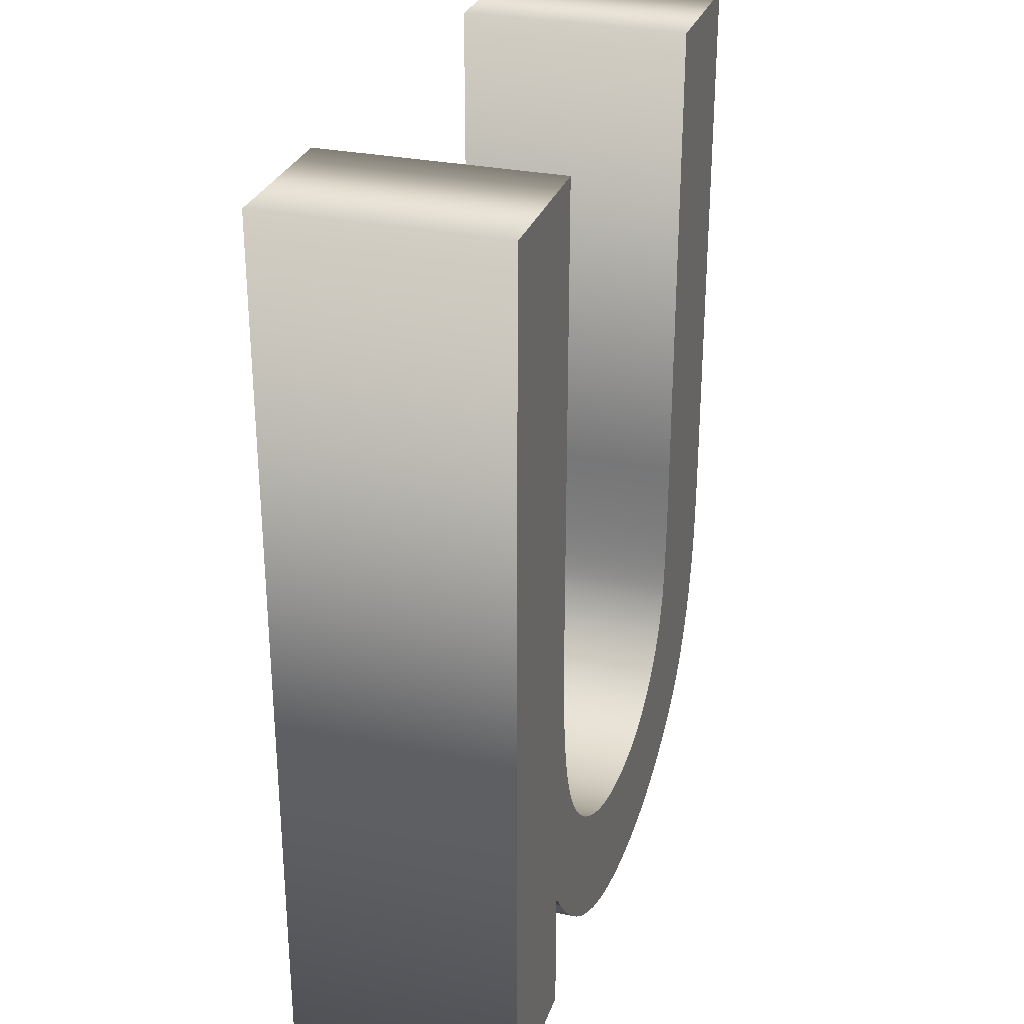
<metadata>
{"format":"obj","ext":"obj","renderer":"f3d","projection":"perspective","resolution":1024,"background":"white","views":[{"elev":29.2,"azim":-72.7,"up":"+Y"}]}
</metadata>
<code>
o Text_Text.134
v -0.1541 0.1 -0.05
v -0.09646 0.1 -0.05
v -0.09646 0.1558 -0.05
v -0.08884 0.1455 -0.05
v -0.08078 0.1361 -0.05
v -0.07228 0.1276 -0.05
v -0.06333 0.12 -0.05
v -0.05394 0.1133 -0.05
v -0.04411 0.1075 -0.05
v -0.03384 0.1026 -0.05
v -0.02312 0.09857 -0.05
v -0.01197 0.09544 -0.05
v -0.000368 0.0932 -0.05
v 0.01167 0.09186 -0.05
v 0.02416 0.09141 -0.05
v 0.02974 0.0915 -0.05
v 0.03525 0.09177 -0.05
v 0.0407 0.09222 -0.05
v 0.04609 0.09284 -0.05
v 0.05142 0.09365 -0.05
v 0.05668 0.09463 -0.05
v 0.06189 0.0958 -0.05
v 0.06703 0.09714 -0.05
v 0.07211 0.09866 -0.05
v 0.07712 0.1004 -0.05
v 0.08208 0.1022 -0.05
v 0.08697 0.1043 -0.05
v 0.09173 0.1065 -0.05
v 0.09628 0.1088 -0.05
v 0.1006 0.1112 -0.05
v 0.1047 0.1136 -0.05
v 0.1087 0.1162 -0.05
v 0.1124 0.1188 -0.05
v 0.1159 0.1216 -0.05
v 0.1192 0.1244 -0.05
v 0.1223 0.1273 -0.05
v 0.1251 0.1304 -0.05
v 0.1278 0.1335 -0.05
v 0.1303 0.1367 -0.05
v 0.1326 0.14 -0.05
v 0.1348 0.1434 -0.05
v 0.1368 0.147 -0.05
v 0.1388 0.1507 -0.05
v 0.1406 0.1545 -0.05
v 0.1423 0.1584 -0.05
v 0.1439 0.1624 -0.05
v 0.1454 0.1666 -0.05
v 0.1468 0.1709 -0.05
v 0.148 0.1753 -0.05
v 0.1491 0.1798 -0.05
v 0.1501 0.1845 -0.05
v 0.1508 0.1878 -0.05
v 0.1513 0.1914 -0.05
v 0.1519 0.1953 -0.05
v 0.1523 0.1996 -0.05
v 0.1527 0.2041 -0.05
v 0.1531 0.209 -0.05
v 0.1534 0.2141 -0.05
v 0.1536 0.2196 -0.05
v 0.1538 0.2254 -0.05
v 0.154 0.2315 -0.05
v 0.1541 0.2379 -0.05
v 0.1541 0.2446 -0.05
v 0.1541 0.4801 -0.05
v 0.08966 0.4801 -0.05
v 0.08966 0.2693 -0.05
v 0.08963 0.2611 -0.05
v 0.08955 0.2534 -0.05
v 0.08941 0.2461 -0.05
v 0.08922 0.2393 -0.05
v 0.08897 0.233 -0.05
v 0.08867 0.2271 -0.05
v 0.08832 0.2216 -0.05
v 0.08791 0.2166 -0.05
v 0.08744 0.2121 -0.05
v 0.08692 0.208 -0.05
v 0.08635 0.2044 -0.05
v 0.08572 0.2013 -0.05
v 0.08461 0.1971 -0.05
v 0.08331 0.1931 -0.05
v 0.08183 0.1893 -0.05
v 0.08015 0.1856 -0.05
v 0.07829 0.182 -0.05
v 0.07623 0.1786 -0.05
v 0.07399 0.1754 -0.05
v 0.07156 0.1723 -0.05
v 0.06894 0.1693 -0.05
v 0.06613 0.1665 -0.05
v 0.06314 0.1639 -0.05
v 0.05995 0.1614 -0.05
v 0.0566 0.1591 -0.05
v 0.05313 0.157 -0.05
v 0.04953 0.155 -0.05
v 0.04579 0.1533 -0.05
v 0.04193 0.1518 -0.05
v 0.03794 0.1505 -0.05
v 0.03382 0.1494 -0.05
v 0.02957 0.1485 -0.05
v 0.02519 0.1478 -0.05
v 0.02068 0.1473 -0.05
v 0.01604 0.147 -0.05
v 0.01127 0.1469 -0.05
v 0.006467 0.147 -0.05
v 0.00171 0.1473 -0.05
v -0.002998 0.1478 -0.05
v -0.007655 0.1485 -0.05
v -0.01226 0.1495 -0.05
v -0.01682 0.1506 -0.05
v -0.02133 0.1519 -0.05
v -0.02579 0.1535 -0.05
v -0.0302 0.1552 -0.05
v -0.03456 0.1572 -0.05
v -0.03887 0.1594 -0.05
v -0.04313 0.1617 -0.05
v -0.04726 0.1643 -0.05
v -0.05119 0.167 -0.05
v -0.05491 0.1698 -0.05
v -0.05842 0.1728 -0.05
v -0.06173 0.176 -0.05
v -0.06483 0.1793 -0.05
v -0.06772 0.1827 -0.05
v -0.07041 0.1863 -0.05
v -0.07289 0.1901 -0.05
v -0.07517 0.194 -0.05
v -0.07723 0.198 -0.05
v -0.0791 0.2022 -0.05
v -0.08078 0.2066 -0.05
v -0.08232 0.2114 -0.05
v -0.08372 0.2164 -0.05
v -0.08496 0.2218 -0.05
v -0.08606 0.2275 -0.05
v -0.08702 0.2335 -0.05
v -0.08782 0.2399 -0.05
v -0.08848 0.2466 -0.05
v -0.089 0.2536 -0.05
v -0.08936 0.2609 -0.05
v -0.08958 0.2685 -0.05
v -0.08966 0.2764 -0.05
v -0.08966 0.4801 -0.05
v -0.1541 0.4801 -0.05
v -0.1541 0.1 0.05
v -0.09646 0.1 0.05
v -0.09646 0.1558 0.05
v -0.08884 0.1455 0.05
v -0.08078 0.1361 0.05
v -0.07228 0.1276 0.05
v -0.06333 0.12 0.05
v -0.05394 0.1133 0.05
v -0.04411 0.1075 0.05
v -0.03384 0.1026 0.05
v -0.02312 0.09857 0.05
v -0.01197 0.09544 0.05
v -0.000368 0.0932 0.05
v 0.01167 0.09186 0.05
v 0.02416 0.09141 0.05
v 0.02974 0.0915 0.05
v 0.03525 0.09177 0.05
v 0.0407 0.09222 0.05
v 0.04609 0.09284 0.05
v 0.05142 0.09365 0.05
v 0.05668 0.09463 0.05
v 0.06189 0.0958 0.05
v 0.06703 0.09714 0.05
v 0.07211 0.09866 0.05
v 0.07712 0.1004 0.05
v 0.08208 0.1022 0.05
v 0.08697 0.1043 0.05
v 0.09173 0.1065 0.05
v 0.09628 0.1088 0.05
v 0.1006 0.1112 0.05
v 0.1047 0.1136 0.05
v 0.1087 0.1162 0.05
v 0.1124 0.1188 0.05
v 0.1159 0.1216 0.05
v 0.1192 0.1244 0.05
v 0.1223 0.1273 0.05
v 0.1251 0.1304 0.05
v 0.1278 0.1335 0.05
v 0.1303 0.1367 0.05
v 0.1326 0.14 0.05
v 0.1348 0.1434 0.05
v 0.1368 0.147 0.05
v 0.1388 0.1507 0.05
v 0.1406 0.1545 0.05
v 0.1423 0.1584 0.05
v 0.1439 0.1624 0.05
v 0.1454 0.1666 0.05
v 0.1468 0.1709 0.05
v 0.148 0.1753 0.05
v 0.1491 0.1798 0.05
v 0.1501 0.1845 0.05
v 0.1508 0.1878 0.05
v 0.1513 0.1914 0.05
v 0.1519 0.1953 0.05
v 0.1523 0.1996 0.05
v 0.1527 0.2041 0.05
v 0.1531 0.209 0.05
v 0.1534 0.2141 0.05
v 0.1536 0.2196 0.05
v 0.1538 0.2254 0.05
v 0.154 0.2315 0.05
v 0.1541 0.2379 0.05
v 0.1541 0.2446 0.05
v 0.1541 0.4801 0.05
v 0.08966 0.4801 0.05
v 0.08966 0.2693 0.05
v 0.08963 0.2611 0.05
v 0.08955 0.2534 0.05
v 0.08941 0.2461 0.05
v 0.08922 0.2393 0.05
v 0.08897 0.233 0.05
v 0.08867 0.2271 0.05
v 0.08832 0.2216 0.05
v 0.08791 0.2166 0.05
v 0.08744 0.2121 0.05
v 0.08692 0.208 0.05
v 0.08635 0.2044 0.05
v 0.08572 0.2013 0.05
v 0.08461 0.1971 0.05
v 0.08331 0.1931 0.05
v 0.08183 0.1893 0.05
v 0.08015 0.1856 0.05
v 0.07829 0.182 0.05
v 0.07623 0.1786 0.05
v 0.07399 0.1754 0.05
v 0.07156 0.1723 0.05
v 0.06894 0.1693 0.05
v 0.06613 0.1665 0.05
v 0.06314 0.1639 0.05
v 0.05995 0.1614 0.05
v 0.0566 0.1591 0.05
v 0.05313 0.157 0.05
v 0.04953 0.155 0.05
v 0.04579 0.1533 0.05
v 0.04193 0.1518 0.05
v 0.03794 0.1505 0.05
v 0.03382 0.1494 0.05
v 0.02957 0.1485 0.05
v 0.02519 0.1478 0.05
v 0.02068 0.1473 0.05
v 0.01604 0.147 0.05
v 0.01127 0.1469 0.05
v 0.006467 0.147 0.05
v 0.00171 0.1473 0.05
v -0.002998 0.1478 0.05
v -0.007655 0.1485 0.05
v -0.01226 0.1495 0.05
v -0.01682 0.1506 0.05
v -0.02133 0.1519 0.05
v -0.02579 0.1535 0.05
v -0.0302 0.1552 0.05
v -0.03456 0.1572 0.05
v -0.03887 0.1594 0.05
v -0.04313 0.1617 0.05
v -0.04726 0.1643 0.05
v -0.05119 0.167 0.05
v -0.05491 0.1698 0.05
v -0.05842 0.1728 0.05
v -0.06173 0.176 0.05
v -0.06483 0.1793 0.05
v -0.06772 0.1827 0.05
v -0.07041 0.1863 0.05
v -0.07289 0.1901 0.05
v -0.07517 0.194 0.05
v -0.07723 0.198 0.05
v -0.0791 0.2022 0.05
v -0.08078 0.2066 0.05
v -0.08232 0.2114 0.05
v -0.08372 0.2164 0.05
v -0.08496 0.2218 0.05
v -0.08606 0.2275 0.05
v -0.08702 0.2335 0.05
v -0.08782 0.2399 0.05
v -0.08848 0.2466 0.05
v -0.089 0.2536 0.05
v -0.08936 0.2609 0.05
v -0.08958 0.2685 0.05
v -0.08966 0.2764 0.05
v -0.08966 0.4801 0.05
v -0.1541 0.4801 0.05
v -0.1541 0.1 0.05
v -0.1541 0.1 -0.05
v -0.09646 0.1 0.05
v -0.09646 0.1 -0.05
v -0.09646 0.1558 0.05
v -0.09646 0.1558 -0.05
v -0.08884 0.1455 0.05
v -0.08884 0.1455 -0.05
v -0.08078 0.1361 0.05
v -0.08078 0.1361 -0.05
v -0.07228 0.1276 0.05
v -0.07228 0.1276 -0.05
v -0.06333 0.12 0.05
v -0.06333 0.12 -0.05
v -0.05394 0.1133 0.05
v -0.05394 0.1133 -0.05
v -0.04411 0.1075 0.05
v -0.04411 0.1075 -0.05
v -0.03384 0.1026 0.05
v -0.03384 0.1026 -0.05
v -0.02312 0.09857 0.05
v -0.02312 0.09857 -0.05
v -0.01197 0.09544 0.05
v -0.01197 0.09544 -0.05
v -0.000368 0.0932 0.05
v -0.000368 0.0932 -0.05
v 0.01167 0.09186 0.05
v 0.01167 0.09186 -0.05
v 0.02416 0.09141 0.05
v 0.02416 0.09141 -0.05
v 0.02974 0.0915 0.05
v 0.02974 0.0915 -0.05
v 0.03525 0.09177 0.05
v 0.03525 0.09177 -0.05
v 0.0407 0.09222 0.05
v 0.0407 0.09222 -0.05
v 0.04609 0.09284 0.05
v 0.04609 0.09284 -0.05
v 0.05142 0.09365 0.05
v 0.05142 0.09365 -0.05
v 0.05668 0.09463 0.05
v 0.05668 0.09463 -0.05
v 0.06189 0.0958 0.05
v 0.06189 0.0958 -0.05
v 0.06703 0.09714 0.05
v 0.06703 0.09714 -0.05
v 0.07211 0.09866 0.05
v 0.07211 0.09866 -0.05
v 0.07712 0.1004 0.05
v 0.07712 0.1004 -0.05
v 0.08208 0.1022 0.05
v 0.08208 0.1022 -0.05
v 0.08697 0.1043 0.05
v 0.08697 0.1043 -0.05
v 0.09173 0.1065 0.05
v 0.09173 0.1065 -0.05
v 0.09628 0.1088 0.05
v 0.09628 0.1088 -0.05
v 0.1006 0.1112 0.05
v 0.1006 0.1112 -0.05
v 0.1047 0.1136 0.05
v 0.1047 0.1136 -0.05
v 0.1087 0.1162 0.05
v 0.1087 0.1162 -0.05
v 0.1124 0.1188 0.05
v 0.1124 0.1188 -0.05
v 0.1159 0.1216 0.05
v 0.1159 0.1216 -0.05
v 0.1192 0.1244 0.05
v 0.1192 0.1244 -0.05
v 0.1223 0.1273 0.05
v 0.1223 0.1273 -0.05
v 0.1251 0.1304 0.05
v 0.1251 0.1304 -0.05
v 0.1278 0.1335 0.05
v 0.1278 0.1335 -0.05
v 0.1303 0.1367 0.05
v 0.1303 0.1367 -0.05
v 0.1326 0.14 0.05
v 0.1326 0.14 -0.05
v 0.1348 0.1434 0.05
v 0.1348 0.1434 -0.05
v 0.1368 0.147 0.05
v 0.1368 0.147 -0.05
v 0.1388 0.1507 0.05
v 0.1388 0.1507 -0.05
v 0.1406 0.1545 0.05
v 0.1406 0.1545 -0.05
v 0.1423 0.1584 0.05
v 0.1423 0.1584 -0.05
v 0.1439 0.1624 0.05
v 0.1439 0.1624 -0.05
v 0.1454 0.1666 0.05
v 0.1454 0.1666 -0.05
v 0.1468 0.1709 0.05
v 0.1468 0.1709 -0.05
v 0.148 0.1753 0.05
v 0.148 0.1753 -0.05
v 0.1491 0.1798 0.05
v 0.1491 0.1798 -0.05
v 0.1501 0.1845 0.05
v 0.1501 0.1845 -0.05
v 0.1508 0.1878 0.05
v 0.1508 0.1878 -0.05
v 0.1513 0.1914 0.05
v 0.1513 0.1914 -0.05
v 0.1519 0.1953 0.05
v 0.1519 0.1953 -0.05
v 0.1523 0.1996 0.05
v 0.1523 0.1996 -0.05
v 0.1527 0.2041 0.05
v 0.1527 0.2041 -0.05
v 0.1531 0.209 0.05
v 0.1531 0.209 -0.05
v 0.1534 0.2141 0.05
v 0.1534 0.2141 -0.05
v 0.1536 0.2196 0.05
v 0.1536 0.2196 -0.05
v 0.1538 0.2254 0.05
v 0.1538 0.2254 -0.05
v 0.154 0.2315 0.05
v 0.154 0.2315 -0.05
v 0.1541 0.2379 0.05
v 0.1541 0.2379 -0.05
v 0.1541 0.2446 0.05
v 0.1541 0.2446 -0.05
v 0.1541 0.4801 0.05
v 0.1541 0.4801 -0.05
v 0.08966 0.4801 0.05
v 0.08966 0.4801 -0.05
v 0.08966 0.2693 0.05
v 0.08966 0.2693 -0.05
v 0.08963 0.2611 0.05
v 0.08963 0.2611 -0.05
v 0.08955 0.2534 0.05
v 0.08955 0.2534 -0.05
v 0.08941 0.2461 0.05
v 0.08941 0.2461 -0.05
v 0.08922 0.2393 0.05
v 0.08922 0.2393 -0.05
v 0.08897 0.233 0.05
v 0.08897 0.233 -0.05
v 0.08867 0.2271 0.05
v 0.08867 0.2271 -0.05
v 0.08832 0.2216 0.05
v 0.08832 0.2216 -0.05
v 0.08791 0.2166 0.05
v 0.08791 0.2166 -0.05
v 0.08744 0.2121 0.05
v 0.08744 0.2121 -0.05
v 0.08692 0.208 0.05
v 0.08692 0.208 -0.05
v 0.08635 0.2044 0.05
v 0.08635 0.2044 -0.05
v 0.08572 0.2013 0.05
v 0.08572 0.2013 -0.05
v 0.08461 0.1971 0.05
v 0.08461 0.1971 -0.05
v 0.08331 0.1931 0.05
v 0.08331 0.1931 -0.05
v 0.08183 0.1893 0.05
v 0.08183 0.1893 -0.05
v 0.08015 0.1856 0.05
v 0.08015 0.1856 -0.05
v 0.07829 0.182 0.05
v 0.07829 0.182 -0.05
v 0.07623 0.1786 0.05
v 0.07623 0.1786 -0.05
v 0.07399 0.1754 0.05
v 0.07399 0.1754 -0.05
v 0.07156 0.1723 0.05
v 0.07156 0.1723 -0.05
v 0.06894 0.1693 0.05
v 0.06894 0.1693 -0.05
v 0.06613 0.1665 0.05
v 0.06613 0.1665 -0.05
v 0.06314 0.1639 0.05
v 0.06314 0.1639 -0.05
v 0.05995 0.1614 0.05
v 0.05995 0.1614 -0.05
v 0.0566 0.1591 0.05
v 0.0566 0.1591 -0.05
v 0.05313 0.157 0.05
v 0.05313 0.157 -0.05
v 0.04953 0.155 0.05
v 0.04953 0.155 -0.05
v 0.04579 0.1533 0.05
v 0.04579 0.1533 -0.05
v 0.04193 0.1518 0.05
v 0.04193 0.1518 -0.05
v 0.03794 0.1505 0.05
v 0.03794 0.1505 -0.05
v 0.03382 0.1494 0.05
v 0.03382 0.1494 -0.05
v 0.02957 0.1485 0.05
v 0.02957 0.1485 -0.05
v 0.02519 0.1478 0.05
v 0.02519 0.1478 -0.05
v 0.02068 0.1473 0.05
v 0.02068 0.1473 -0.05
v 0.01604 0.147 0.05
v 0.01604 0.147 -0.05
v 0.01127 0.1469 0.05
v 0.01127 0.1469 -0.05
v 0.006467 0.147 0.05
v 0.006467 0.147 -0.05
v 0.00171 0.1473 0.05
v 0.00171 0.1473 -0.05
v -0.002998 0.1478 0.05
v -0.002998 0.1478 -0.05
v -0.007655 0.1485 0.05
v -0.007655 0.1485 -0.05
v -0.01226 0.1495 0.05
v -0.01226 0.1495 -0.05
v -0.01682 0.1506 0.05
v -0.01682 0.1506 -0.05
v -0.02133 0.1519 0.05
v -0.02133 0.1519 -0.05
v -0.02579 0.1535 0.05
v -0.02579 0.1535 -0.05
v -0.0302 0.1552 0.05
v -0.0302 0.1552 -0.05
v -0.03456 0.1572 0.05
v -0.03456 0.1572 -0.05
v -0.03887 0.1594 0.05
v -0.03887 0.1594 -0.05
v -0.04313 0.1617 0.05
v -0.04313 0.1617 -0.05
v -0.04726 0.1643 0.05
v -0.04726 0.1643 -0.05
v -0.05119 0.167 0.05
v -0.05119 0.167 -0.05
v -0.05491 0.1698 0.05
v -0.05491 0.1698 -0.05
v -0.05842 0.1728 0.05
v -0.05842 0.1728 -0.05
v -0.06173 0.176 0.05
v -0.06173 0.176 -0.05
v -0.06483 0.1793 0.05
v -0.06483 0.1793 -0.05
v -0.06772 0.1827 0.05
v -0.06772 0.1827 -0.05
v -0.07041 0.1863 0.05
v -0.07041 0.1863 -0.05
v -0.07289 0.1901 0.05
v -0.07289 0.1901 -0.05
v -0.07517 0.194 0.05
v -0.07517 0.194 -0.05
v -0.07723 0.198 0.05
v -0.07723 0.198 -0.05
v -0.0791 0.2022 0.05
v -0.0791 0.2022 -0.05
v -0.08078 0.2066 0.05
v -0.08078 0.2066 -0.05
v -0.08232 0.2114 0.05
v -0.08232 0.2114 -0.05
v -0.08372 0.2164 0.05
v -0.08372 0.2164 -0.05
v -0.08496 0.2218 0.05
v -0.08496 0.2218 -0.05
v -0.08606 0.2275 0.05
v -0.08606 0.2275 -0.05
v -0.08702 0.2335 0.05
v -0.08702 0.2335 -0.05
v -0.08782 0.2399 0.05
v -0.08782 0.2399 -0.05
v -0.08848 0.2466 0.05
v -0.08848 0.2466 -0.05
v -0.089 0.2536 0.05
v -0.089 0.2536 -0.05
v -0.08936 0.2609 0.05
v -0.08936 0.2609 -0.05
v -0.08958 0.2685 0.05
v -0.08958 0.2685 -0.05
v -0.08966 0.2764 0.05
v -0.08966 0.2764 -0.05
v -0.08966 0.4801 0.05
v -0.08966 0.4801 -0.05
v -0.1541 0.4801 0.05
v -0.1541 0.4801 -0.05
f 63 65 64
f 63 66 65
f 138 140 139
f 138 1 140
f 137 1 138
f 63 67 66
f 136 1 137
f 63 68 67
f 135 1 136
f 134 1 135
f 63 69 68
f 133 1 134
f 63 70 69
f 62 70 63
f 132 1 133
f 62 71 70
f 61 71 62
f 131 1 132
f 61 72 71
f 60 72 61
f 130 1 131
f 60 73 72
f 59 73 60
f 129 1 130
f 59 74 73
f 58 74 59
f 58 75 74
f 128 1 129
f 57 75 58
f 57 76 75
f 127 1 128
f 56 76 57
f 56 77 76
f 126 1 127
f 56 78 77
f 55 78 56
f 125 1 126
f 55 79 78
f 54 79 55
f 124 1 125
f 54 80 79
f 53 80 54
f 123 1 124
f 53 81 80
f 52 81 53
f 122 1 123
f 52 82 81
f 51 82 52
f 121 3 122
f 3 1 122
f 51 83 82
f 50 83 51
f 120 3 121
f 50 84 83
f 49 84 50
f 119 3 120
f 49 85 84
f 118 3 119
f 49 86 85
f 48 86 49
f 117 3 118
f 48 87 86
f 47 87 48
f 116 3 117
f 47 88 87
f 115 3 116
f 46 88 47
f 46 89 88
f 114 3 115
f 46 90 89
f 45 90 46
f 113 3 114
f 45 91 90
f 112 3 113
f 45 92 91
f 44 92 45
f 111 3 112
f 44 93 92
f 111 4 3
f 2 1 3
f 110 4 111
f 44 94 93
f 43 94 44
f 109 4 110
f 43 95 94
f 108 4 109
f 43 96 95
f 42 96 43
f 107 4 108
f 42 97 96
f 106 4 107
f 42 98 97
f 105 4 106
f 42 99 98
f 104 4 105
f 42 100 99
f 103 4 104
f 42 101 100
f 102 4 103
f 41 101 42
f 41 102 101
f 41 4 102
f 41 5 4
f 40 5 41
f 39 5 40
f 38 5 39
f 38 6 5
f 37 6 38
f 36 6 37
f 36 7 6
f 35 7 36
f 34 7 35
f 33 7 34
f 33 8 7
f 32 8 33
f 31 8 32
f 30 8 31
f 30 9 8
f 29 9 30
f 28 9 29
f 28 10 9
f 27 10 28
f 26 10 27
f 26 11 10
f 25 11 26
f 24 11 25
f 23 11 24
f 23 12 11
f 22 12 23
f 21 12 22
f 21 13 12
f 20 13 21
f 19 13 20
f 19 14 13
f 18 14 19
f 17 14 18
f 17 15 14
f 16 15 17
f 205 203 204
f 206 203 205
f 280 278 279
f 141 278 280
f 141 277 278
f 207 203 206
f 141 276 277
f 208 203 207
f 141 275 276
f 141 274 275
f 209 203 208
f 141 273 274
f 210 203 209
f 210 202 203
f 141 272 273
f 211 202 210
f 211 201 202
f 141 271 272
f 212 201 211
f 212 200 201
f 141 270 271
f 213 200 212
f 213 199 200
f 141 269 270
f 214 199 213
f 214 198 199
f 215 198 214
f 141 268 269
f 215 197 198
f 216 197 215
f 141 267 268
f 216 196 197
f 217 196 216
f 141 266 267
f 218 196 217
f 218 195 196
f 141 265 266
f 219 195 218
f 219 194 195
f 141 264 265
f 220 194 219
f 220 193 194
f 141 263 264
f 221 193 220
f 221 192 193
f 141 262 263
f 222 192 221
f 222 191 192
f 143 261 262
f 141 143 262
f 223 191 222
f 223 190 191
f 143 260 261
f 224 190 223
f 224 189 190
f 143 259 260
f 225 189 224
f 143 258 259
f 226 189 225
f 226 188 189
f 143 257 258
f 227 188 226
f 227 187 188
f 143 256 257
f 228 187 227
f 143 255 256
f 228 186 187
f 229 186 228
f 143 254 255
f 230 186 229
f 230 185 186
f 143 253 254
f 231 185 230
f 143 252 253
f 232 185 231
f 232 184 185
f 143 251 252
f 233 184 232
f 144 251 143
f 141 142 143
f 144 250 251
f 234 184 233
f 234 183 184
f 144 249 250
f 235 183 234
f 144 248 249
f 236 183 235
f 236 182 183
f 144 247 248
f 237 182 236
f 144 246 247
f 238 182 237
f 144 245 246
f 239 182 238
f 144 244 245
f 240 182 239
f 144 243 244
f 241 182 240
f 144 242 243
f 241 181 182
f 242 181 241
f 144 181 242
f 145 181 144
f 145 180 181
f 145 179 180
f 145 178 179
f 146 178 145
f 146 177 178
f 146 176 177
f 147 176 146
f 147 175 176
f 147 174 175
f 147 173 174
f 148 173 147
f 148 172 173
f 148 171 172
f 148 170 171
f 149 170 148
f 149 169 170
f 149 168 169
f 150 168 149
f 150 167 168
f 150 166 167
f 151 166 150
f 151 165 166
f 151 164 165
f 151 163 164
f 152 163 151
f 152 162 163
f 152 161 162
f 153 161 152
f 153 160 161
f 153 159 160
f 154 159 153
f 154 158 159
f 154 157 158
f 155 157 154
f 155 156 157
f 282 284 283 281
f 284 286 285 283
f 286 288 287 285
f 288 290 289 287
f 290 292 291 289
f 292 294 293 291
f 294 296 295 293
f 296 298 297 295
f 298 300 299 297
f 300 302 301 299
f 302 304 303 301
f 304 306 305 303
f 306 308 307 305
f 308 310 309 307
f 310 312 311 309
f 312 314 313 311
f 314 316 315 313
f 316 318 317 315
f 318 320 319 317
f 320 322 321 319
f 322 324 323 321
f 324 326 325 323
f 326 328 327 325
f 328 330 329 327
f 330 332 331 329
f 332 334 333 331
f 334 336 335 333
f 336 338 337 335
f 338 340 339 337
f 340 342 341 339
f 342 344 343 341
f 344 346 345 343
f 346 348 347 345
f 348 350 349 347
f 350 352 351 349
f 352 354 353 351
f 354 356 355 353
f 356 358 357 355
f 358 360 359 357
f 360 362 361 359
f 362 364 363 361
f 364 366 365 363
f 366 368 367 365
f 368 370 369 367
f 370 372 371 369
f 372 374 373 371
f 374 376 375 373
f 376 378 377 375
f 378 380 379 377
f 380 382 381 379
f 382 384 383 381
f 384 386 385 383
f 386 388 387 385
f 388 390 389 387
f 390 392 391 389
f 392 394 393 391
f 394 396 395 393
f 396 398 397 395
f 398 400 399 397
f 400 402 401 399
f 402 404 403 401
f 404 406 405 403
f 406 408 407 405
f 408 410 409 407
f 410 412 411 409
f 412 414 413 411
f 414 416 415 413
f 416 418 417 415
f 418 420 419 417
f 420 422 421 419
f 422 424 423 421
f 424 426 425 423
f 426 428 427 425
f 428 430 429 427
f 430 432 431 429
f 432 434 433 431
f 434 436 435 433
f 436 438 437 435
f 438 440 439 437
f 440 442 441 439
f 442 444 443 441
f 444 446 445 443
f 446 448 447 445
f 448 450 449 447
f 450 452 451 449
f 452 454 453 451
f 454 456 455 453
f 456 458 457 455
f 458 460 459 457
f 460 462 461 459
f 462 464 463 461
f 464 466 465 463
f 466 468 467 465
f 468 470 469 467
f 470 472 471 469
f 472 474 473 471
f 474 476 475 473
f 476 478 477 475
f 478 480 479 477
f 480 482 481 479
f 482 484 483 481
f 484 486 485 483
f 486 488 487 485
f 488 490 489 487
f 490 492 491 489
f 492 494 493 491
f 494 496 495 493
f 496 498 497 495
f 498 500 499 497
f 500 502 501 499
f 502 504 503 501
f 504 506 505 503
f 506 508 507 505
f 508 510 509 507
f 510 512 511 509
f 512 514 513 511
f 514 516 515 513
f 516 518 517 515
f 518 520 519 517
f 520 522 521 519
f 522 524 523 521
f 524 526 525 523
f 526 528 527 525
f 528 530 529 527
f 530 532 531 529
f 532 534 533 531
f 534 536 535 533
f 536 538 537 535
f 538 540 539 537
f 540 542 541 539
f 542 544 543 541
f 544 546 545 543
f 546 548 547 545
f 548 550 549 547
f 550 552 551 549
f 552 554 553 551
f 554 556 555 553
f 556 558 557 555
f 558 560 559 557
f 560 282 281 559

</code>
